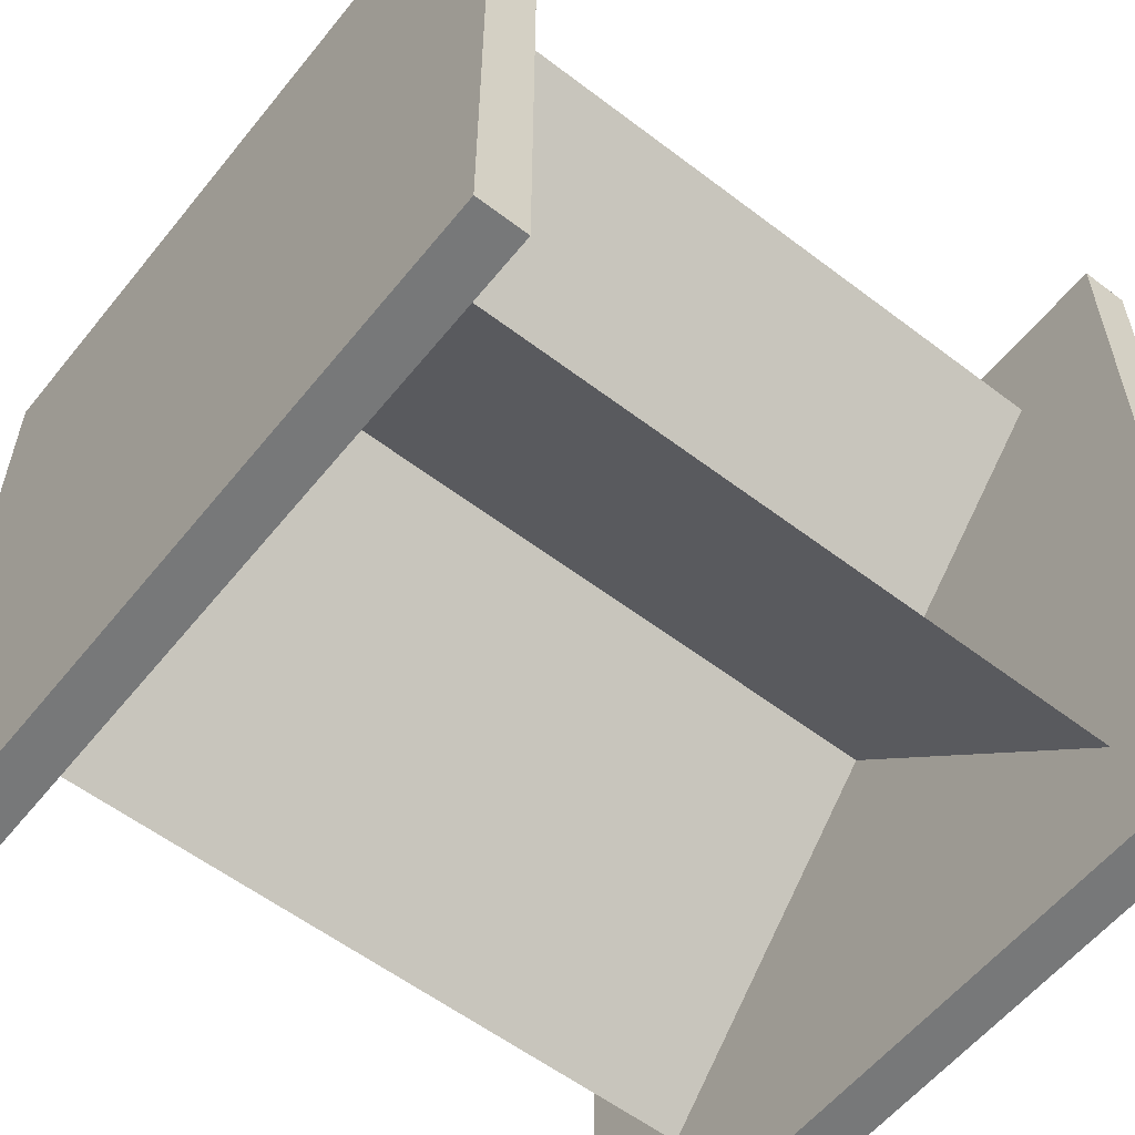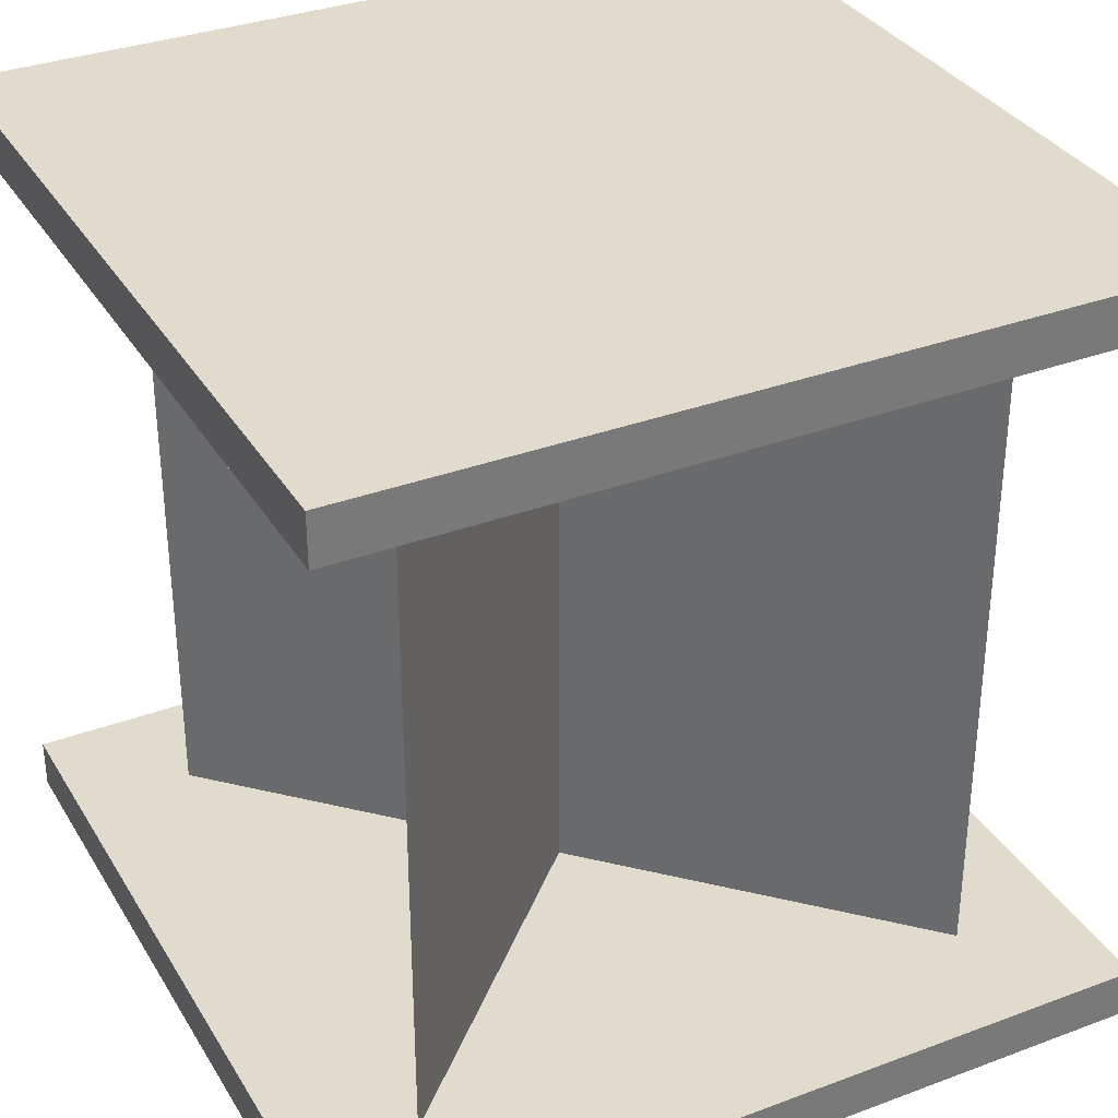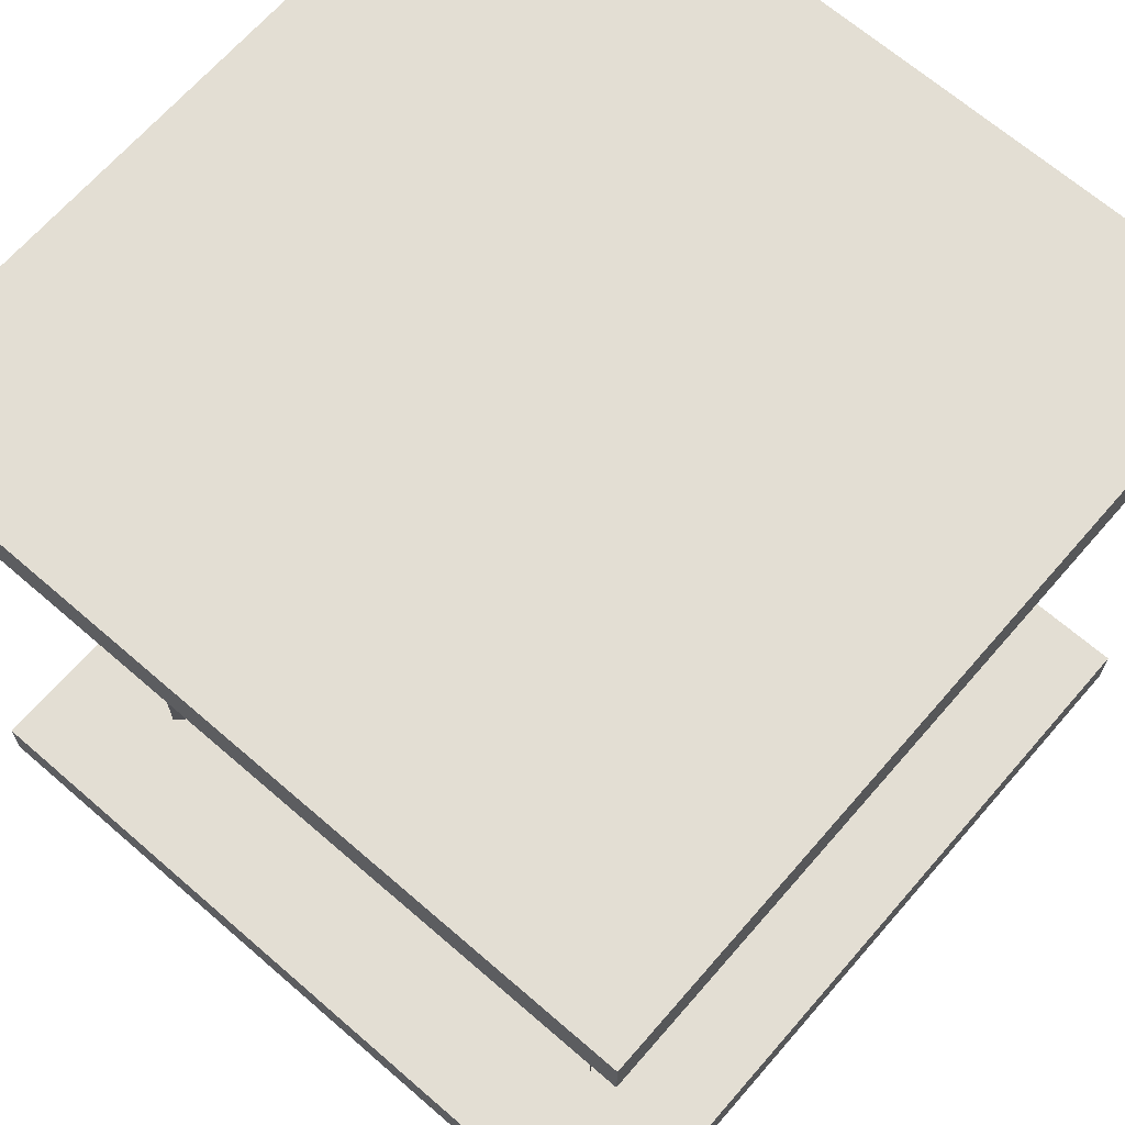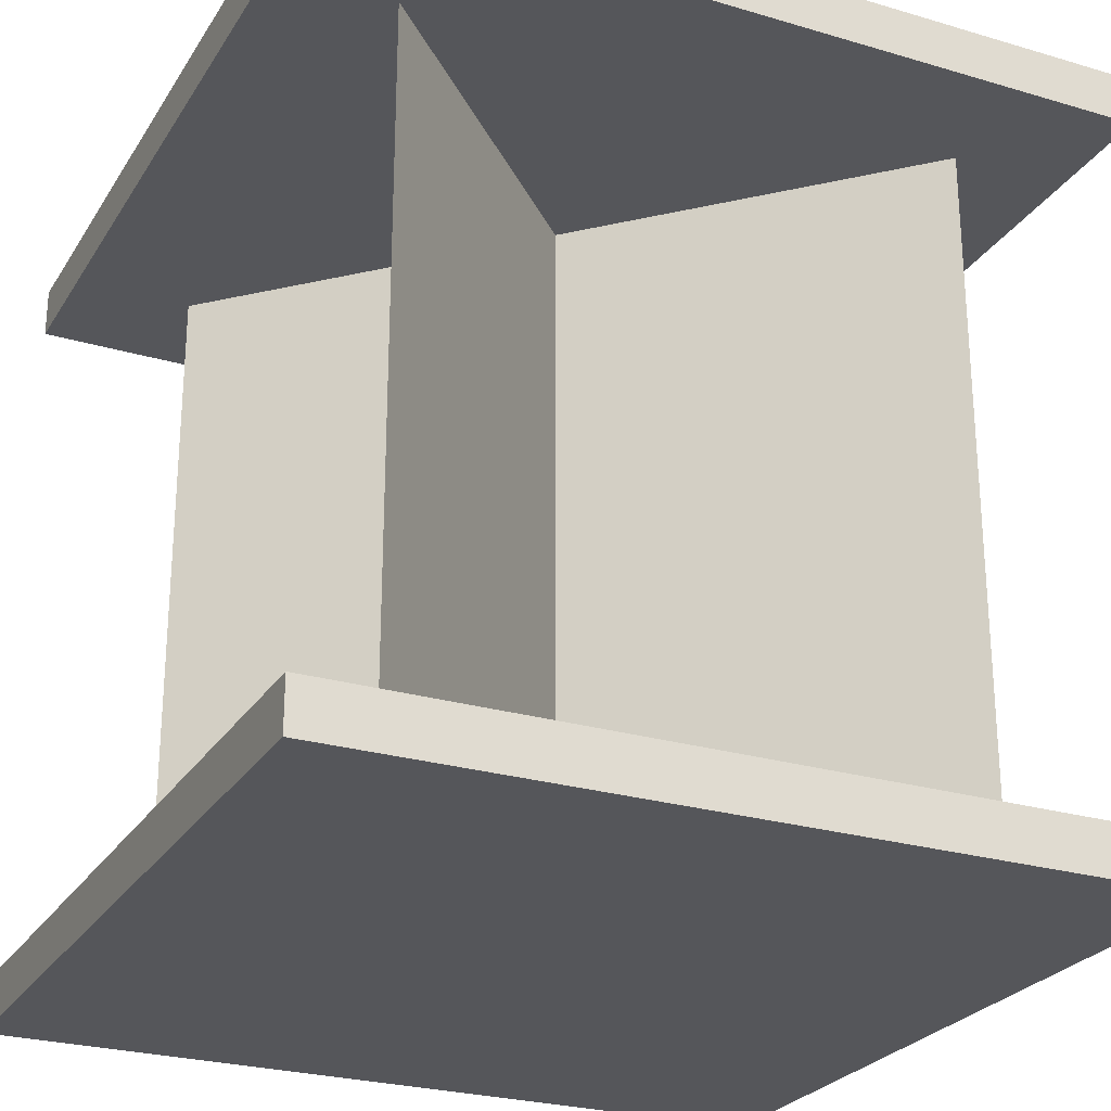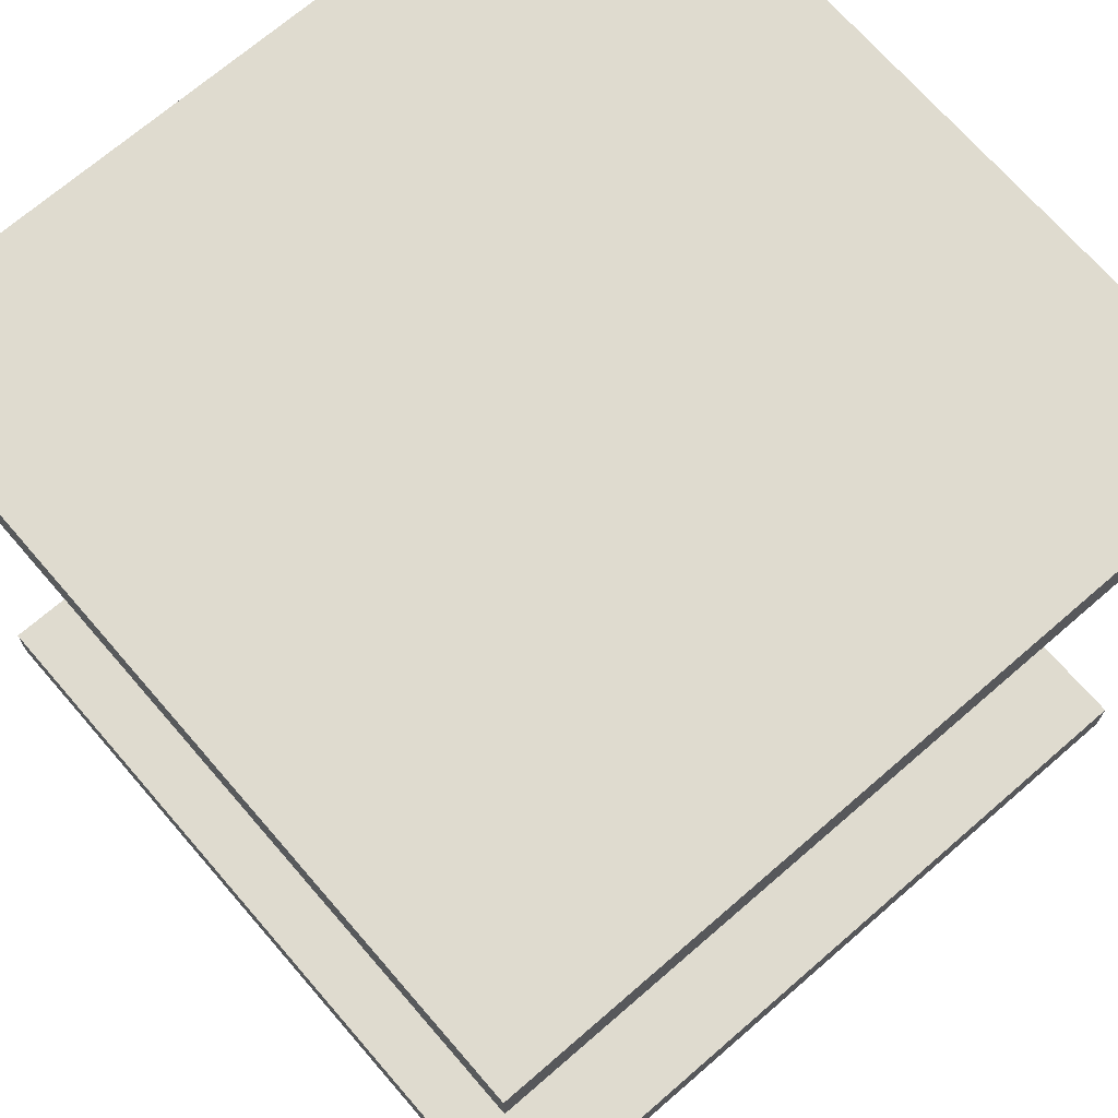
<metadata>
{"format":"obj","ext":"obj","renderer":"f3d","projection":"perspective","resolution":1024,"background":"white","views":[{"elev":-57.4,"azim":-128.4,"up":"+Z"},{"elev":33.8,"azim":153.1,"up":"+Y"},{"elev":67.2,"azim":131.0,"up":"+Y"},{"elev":-25.9,"azim":-115.2,"up":"+Y"},{"elev":70.3,"azim":139.1,"up":"+Y"}]}
</metadata>
<code>
o Cube_Cube.001
v -0.5 -0.5 0.5
v 0.5 -0.5 -0.5
v 0.5 0.5 0.5
v 0.5 0.5 -0.5
v -0.5 0.4375 -0.5
v -0.3536 -0.5 0.3536
v -0.3536 0.4375 0.3536
v 0.3536 -0.5 -0.3536
v 0.3536 0.4375 -0.3536
v 0.5 -0.5 0.5
v 0.5 -0.4375 -0.5
v 0.5 -0.4375 0.5
v -0.5 -0.4375 -0.5
v -0.5 -0.5 -0.5
v -0.5 -0.4375 0.5
v 0.5 0.4375 -0.5
v 0.5 0.4375 0.5
v -0.5 0.5 -0.5
v -0.5 0.4375 0.5
v -0.5 0.5 0.5
v 0.3536 -0.5 0.3536
v 0.3536 0.4375 0.3536
v -0.3536 -0.5 -0.3536
v -0.3536 0.4375 -0.3536
g Cube_Cube.001_top-bottom
f 14 2 10 1
f 11 13 15 12
g Cube_Cube.001_edges
f 11 12 10 2
f 13 14 1 15
f 12 15 1 10
f 13 11 2 14
g Cube_Cube.001_top-bot_with_legs
f 20 3 4 18
f 16 17 19 5
g Cube_Cube.001_edges_with_legs
f 20 19 17 3
f 4 3 17 16
f 19 20 18 5
f 4 16 5 18
g Cube_Cube.001_legs
f 21 23 24 22
f 6 8 9 7

</code>
